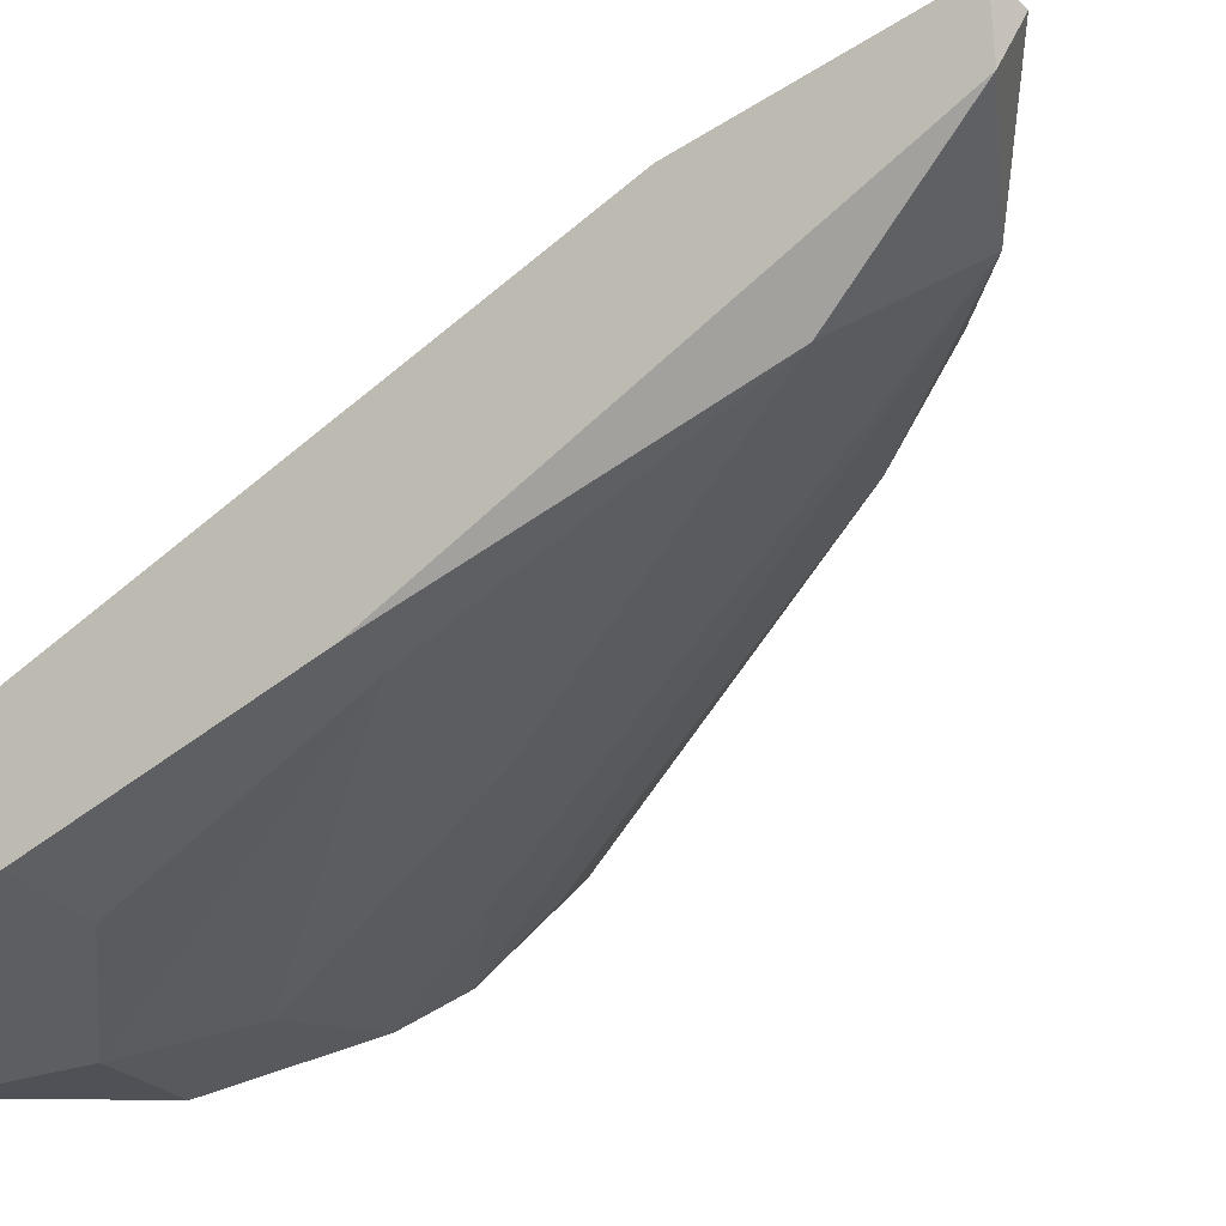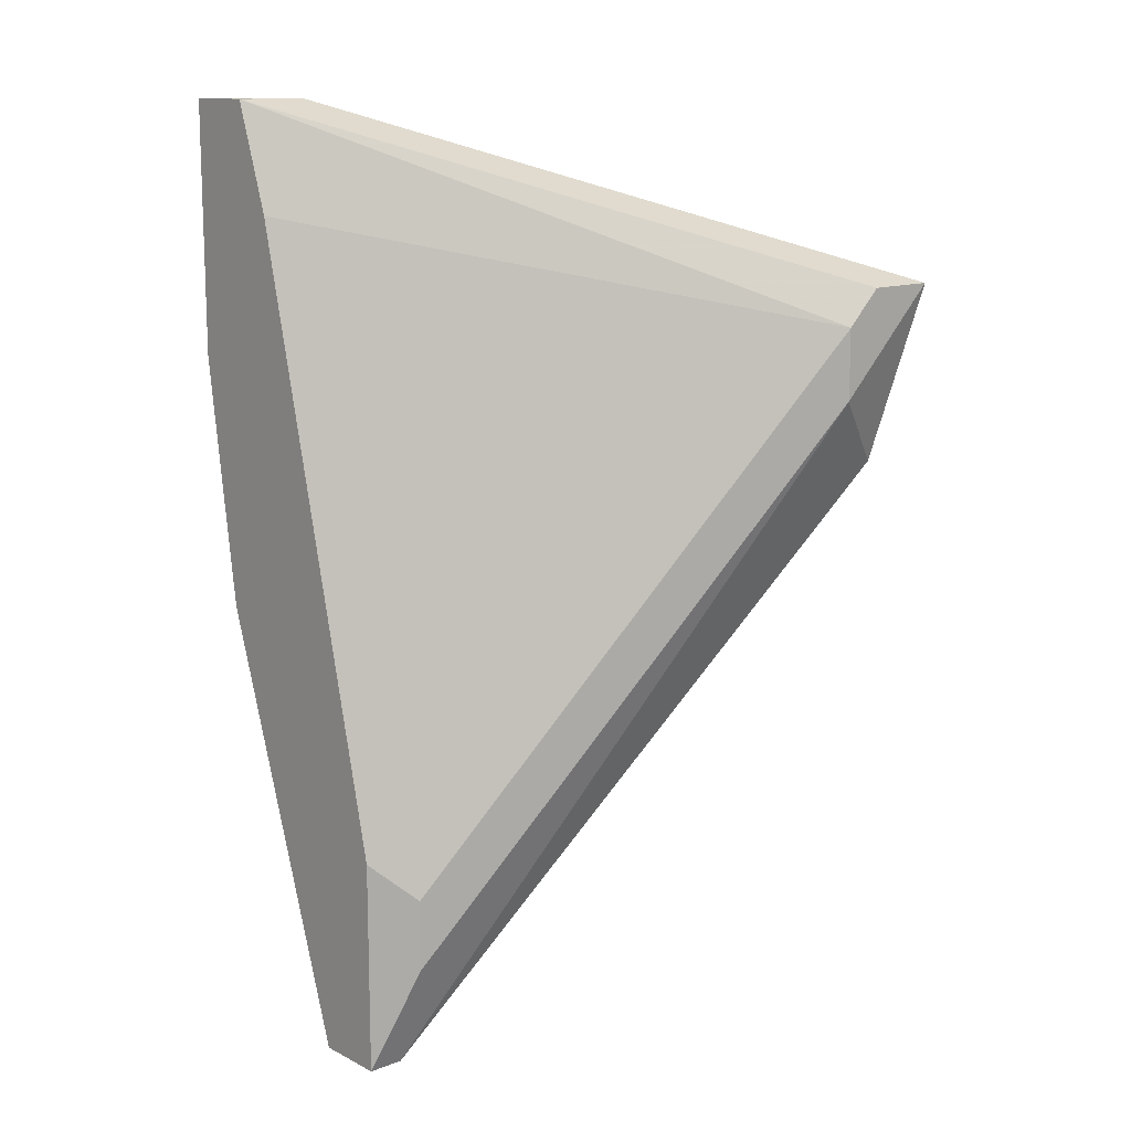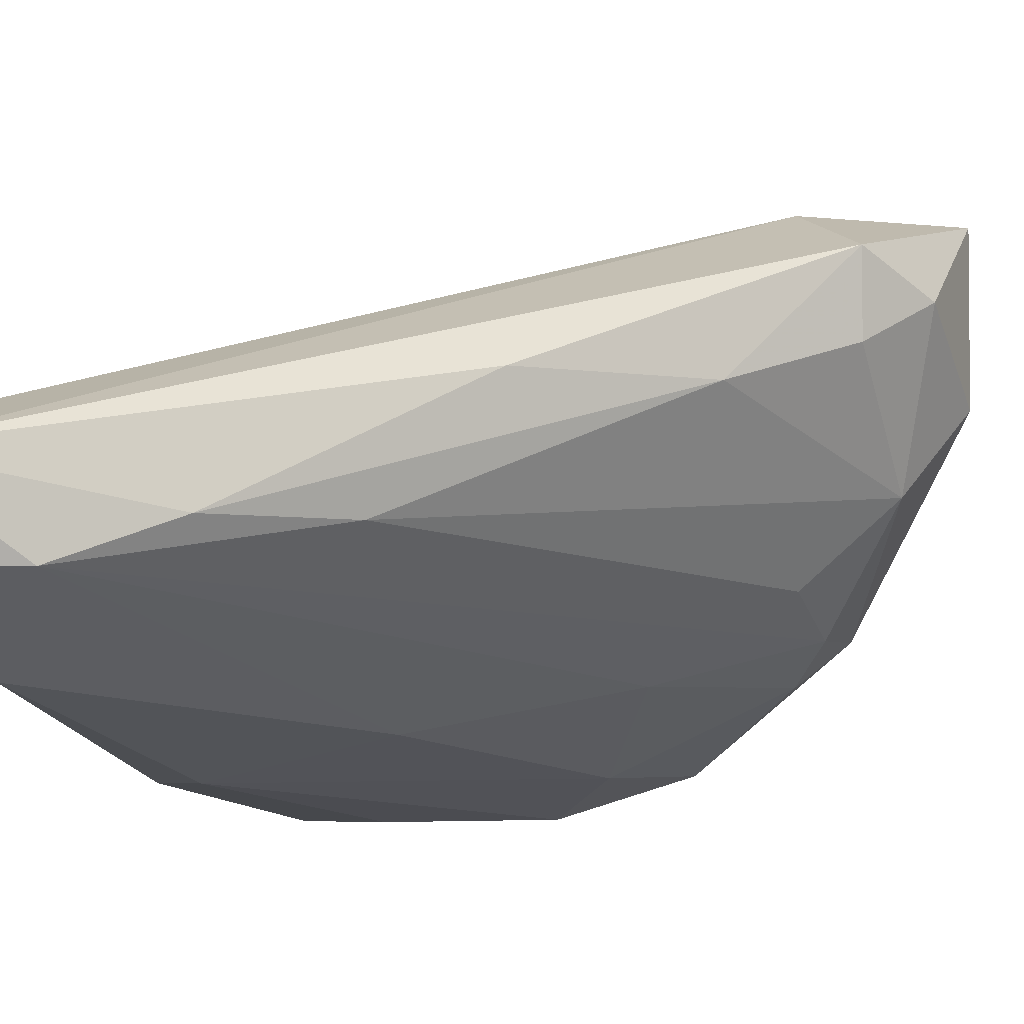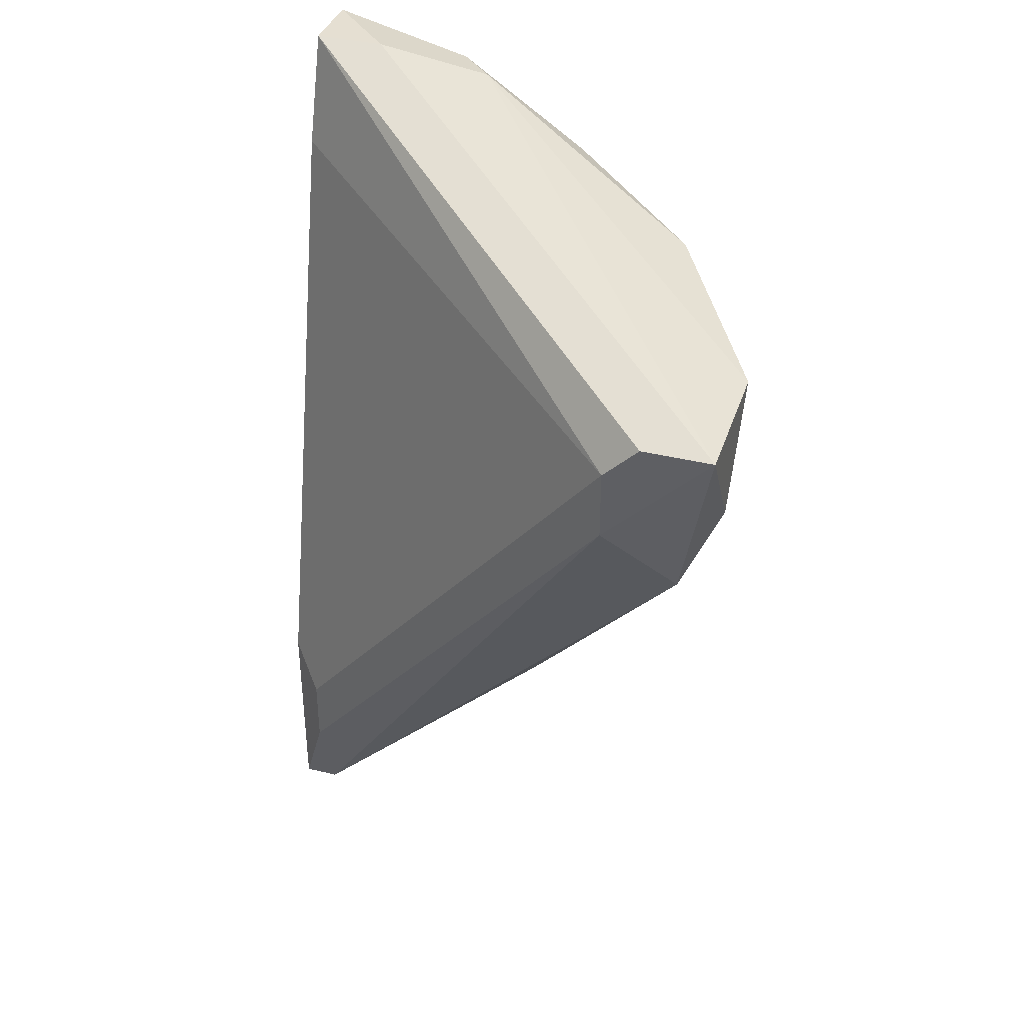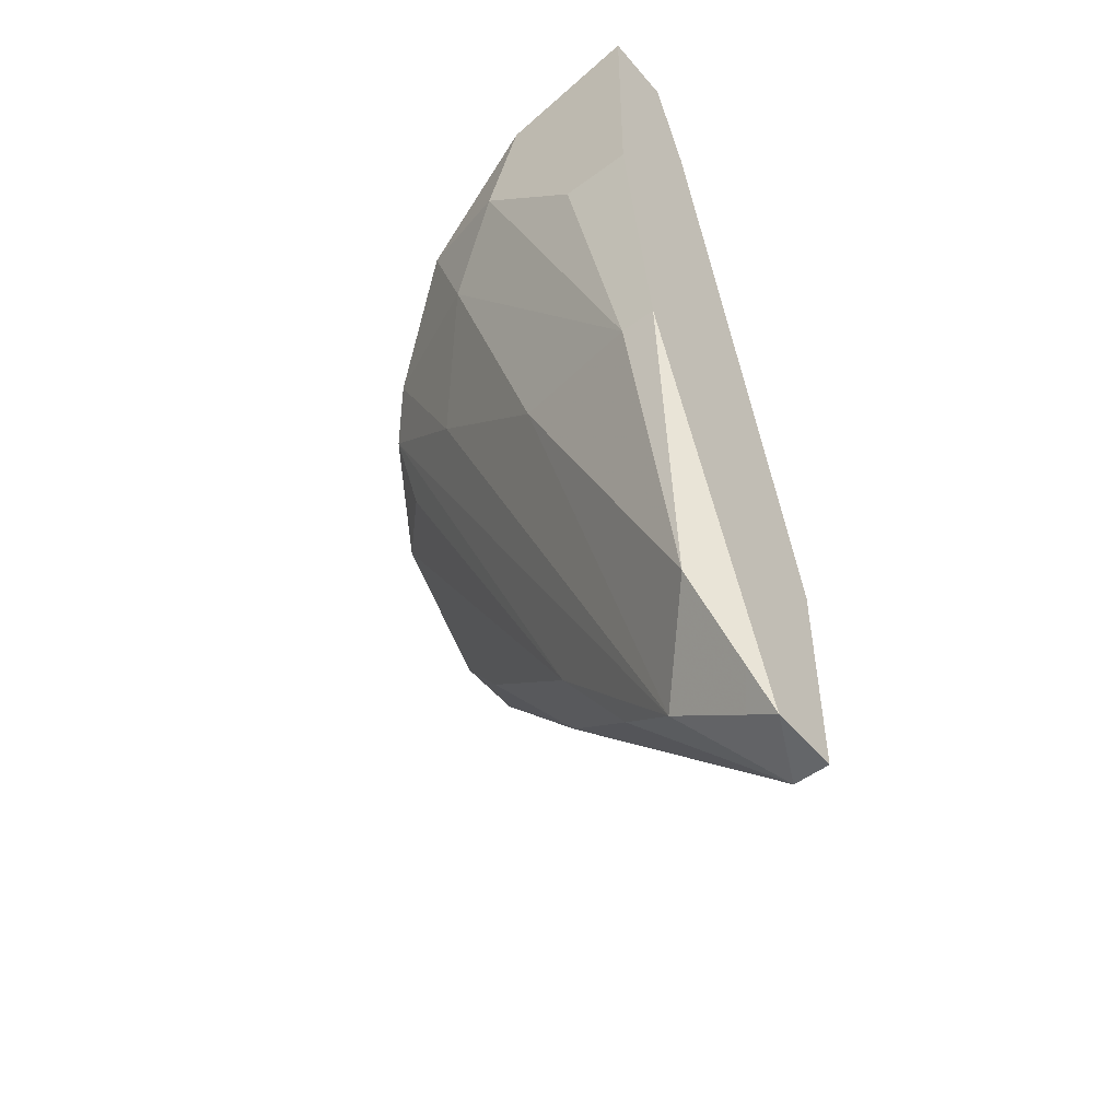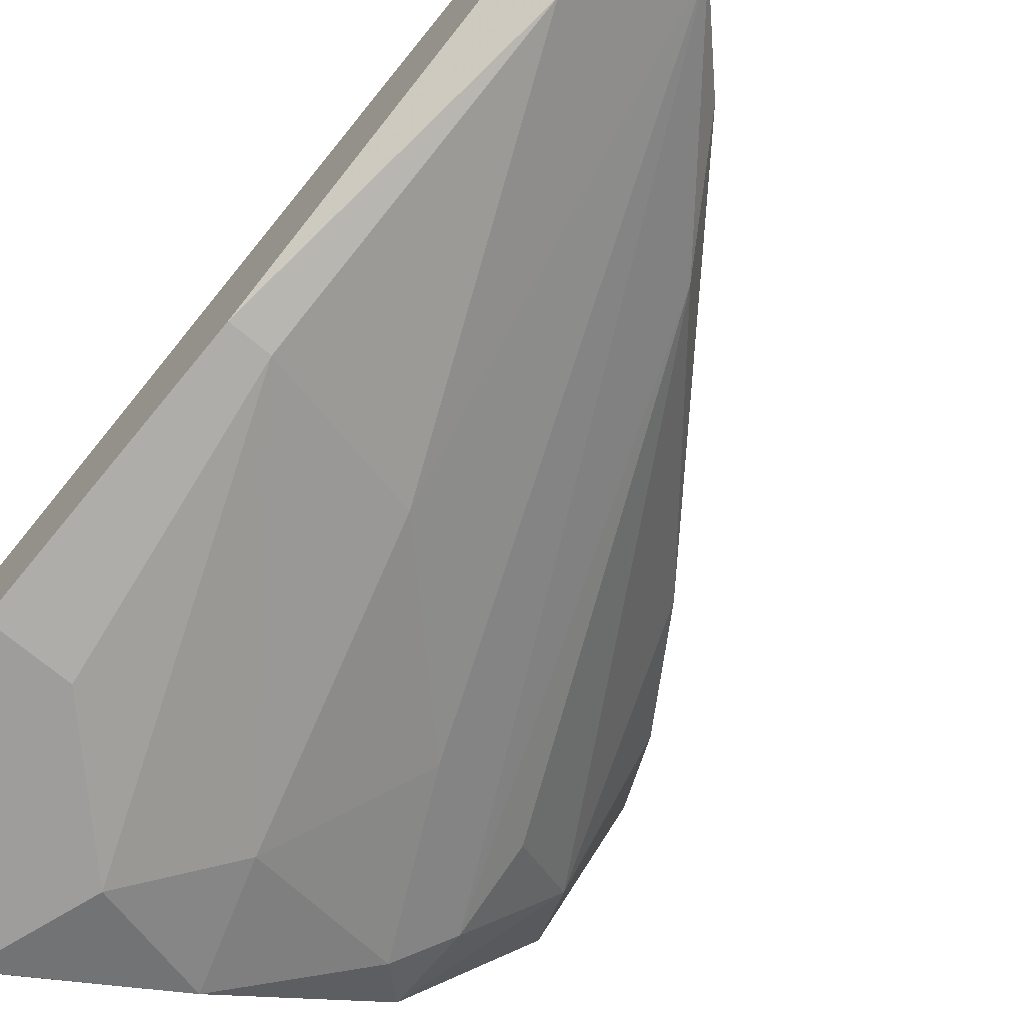
<metadata>
{"format":"obj","ext":"obj","renderer":"f3d","projection":"perspective","resolution":1024,"background":"white","views":[{"elev":-37.7,"azim":129.6,"up":"+Y"},{"elev":13.1,"azim":138.9,"up":"+Z"},{"elev":-3.7,"azim":-158.0,"up":"+Y"},{"elev":37.5,"azim":-162.6,"up":"+Z"},{"elev":-51.7,"azim":38.8,"up":"+Z"},{"elev":-70.4,"azim":139.9,"up":"+Y"}]}
</metadata>
<code>
v -0.04749 -0.03064 0.05494
v -0.03765 -0.05425 0.05887
v -0.02781 -0.04638 0.01755
v -0.02191 -0.05031 0.05887
v -0.02191 -0.05228 0.06478
v -0.02191 -0.04245 0.02542
v -0.02191 -0.04245 0.01361
v -0.02191 -0.05425 0.03724
v -0.02191 -0.05622 0.051
v -0.02191 -0.05622 0.06478
v -0.02191 -0.04638 0.01361
v -0.04355 -0.05031 0.05494
v -0.05143 -0.03851 0.05494
v -0.05143 -0.03064 0.05494
v -0.05143 -0.03458 0.04903
v -0.04552 -0.03851 0.0392
v -0.04552 -0.03064 0.05297
v -0.04552 -0.03064 0.04903
v -0.04552 -0.04835 0.0569
v -0.04552 -0.04835 0.05297
v -0.04552 -0.04638 0.04903
v -0.03569 -0.05425 0.05297
v -0.03569 -0.04441 0.02739
v -0.04945 -0.03654 0.04509
v -0.04945 -0.04245 0.051
v -0.04945 -0.03261 0.04509
v -0.02388 -0.05031 0.02149
v -0.02388 -0.04245 0.01361
v -0.02388 -0.04048 0.02346
v -0.02388 -0.04048 0.01952
v -0.02388 -0.05425 0.03724
v -0.03962 -0.05031 0.04707
v -0.03962 -0.03851 0.03133
v -0.02978 -0.05622 0.06281
v -0.03175 -0.05228 0.0392
v -0.03175 -0.05425 0.06281
v -0.03175 -0.05622 0.0569
v -0.03175 -0.04441 0.02149
v -0.02585 -0.05228 0.06478
v -0.02585 -0.05622 0.051
f 21 23 20
f 39 5 14
f 5 8 7
f 5 39 10
f 8 5 10
f 39 34 10
f 17 5 4
f 5 7 4
f 14 17 18
f 17 29 18
f 26 14 18
f 10 34 40
f 18 7 28
f 26 18 28
f 3 38 28
f 3 28 11
f 7 8 11
f 8 27 11
f 27 3 11
f 28 7 11
f 19 13 25
f 22 12 32
f 38 3 23
f 21 25 23
f 39 14 36
f 34 39 36
f 14 13 36
f 13 19 36
f 36 19 2
f 12 22 2
f 19 12 2
f 34 36 2
f 29 17 6
f 7 29 6
f 17 4 6
f 4 7 6
f 40 34 37
f 2 22 37
f 34 2 37
f 27 8 31
f 8 40 31
f 37 22 31
f 40 37 31
f 14 5 1
f 5 17 1
f 17 14 1
f 14 26 15
f 26 24 15
f 13 14 15
f 24 25 15
f 25 13 15
f 28 38 33
f 26 28 33
f 3 27 35
f 22 32 35
f 32 3 35
f 27 31 35
f 31 22 35
f 24 26 16
f 25 24 16
f 38 23 16
f 23 25 16
f 33 38 16
f 26 33 16
f 8 10 9
f 40 8 9
f 10 40 9
f 29 7 30
f 18 29 30
f 7 18 30
f 12 19 20
f 25 21 20
f 19 25 20
f 32 12 20
f 3 32 20
f 23 3 20

</code>
